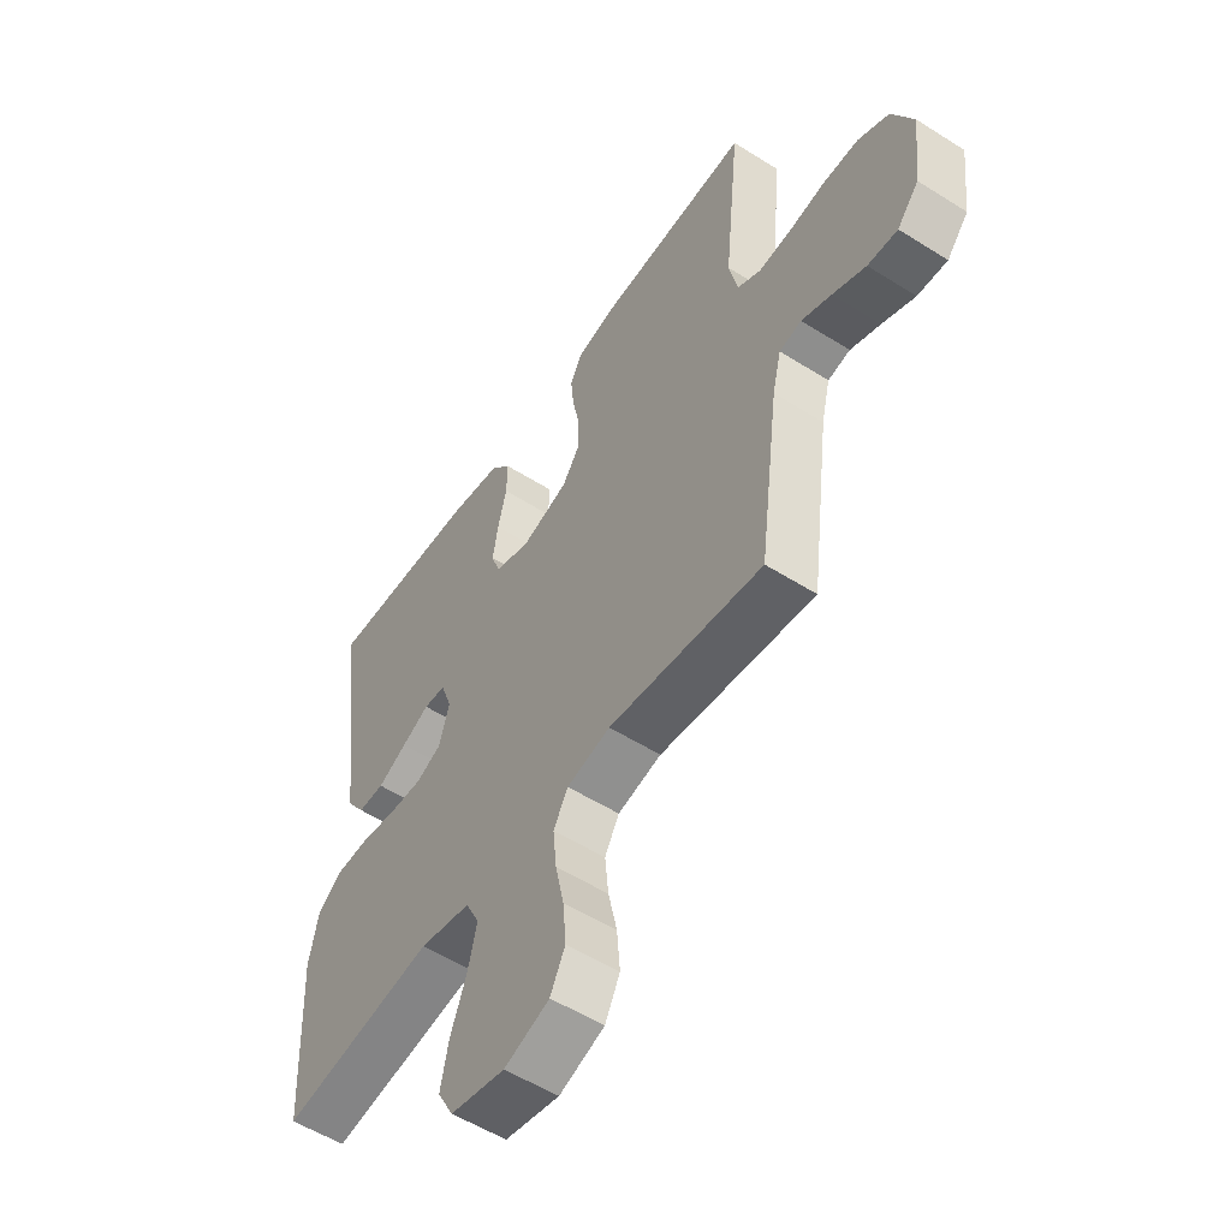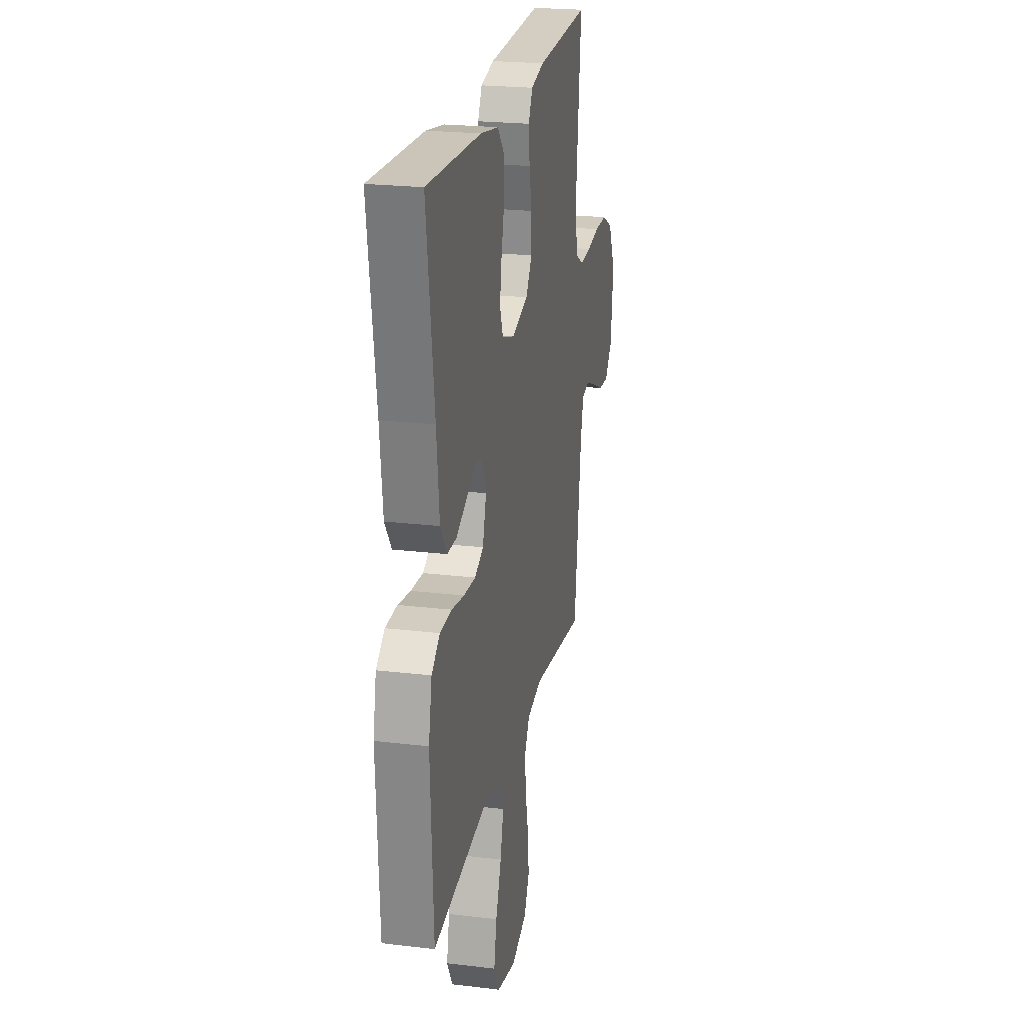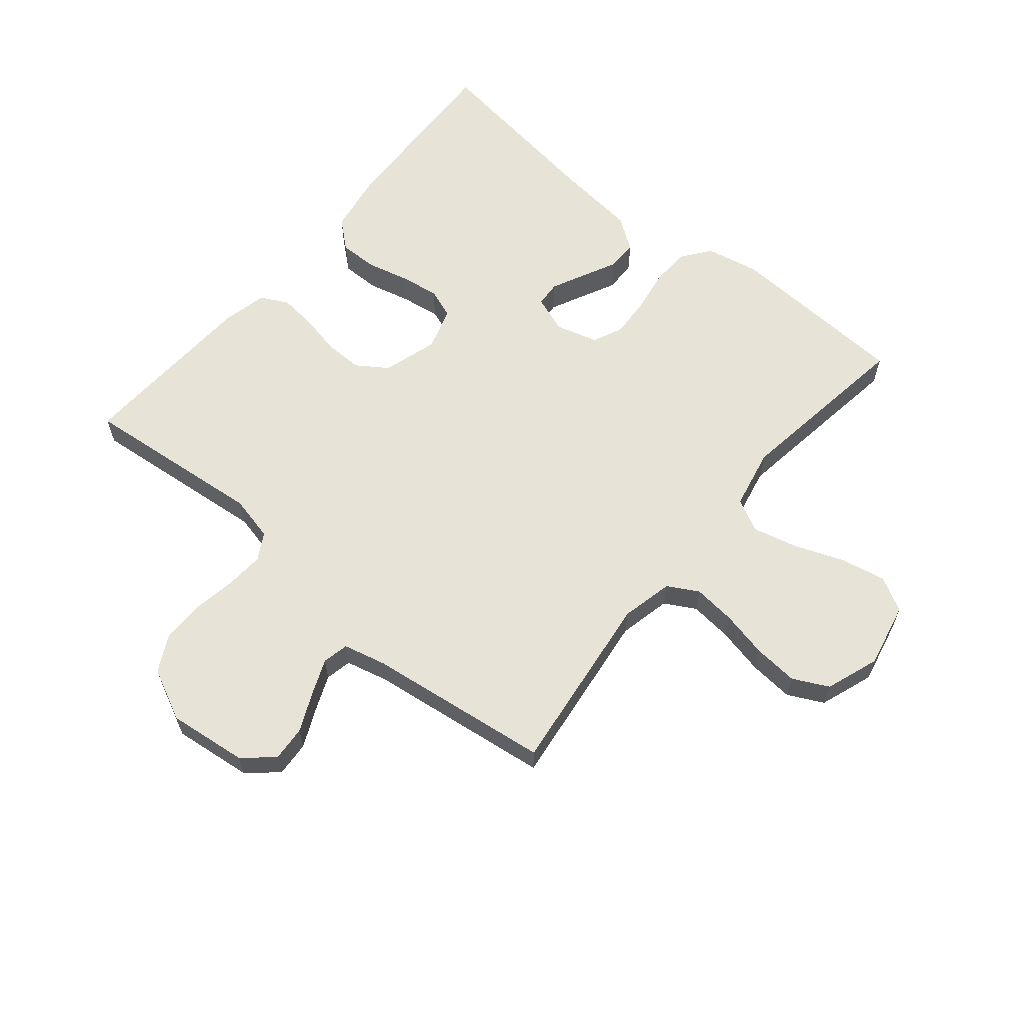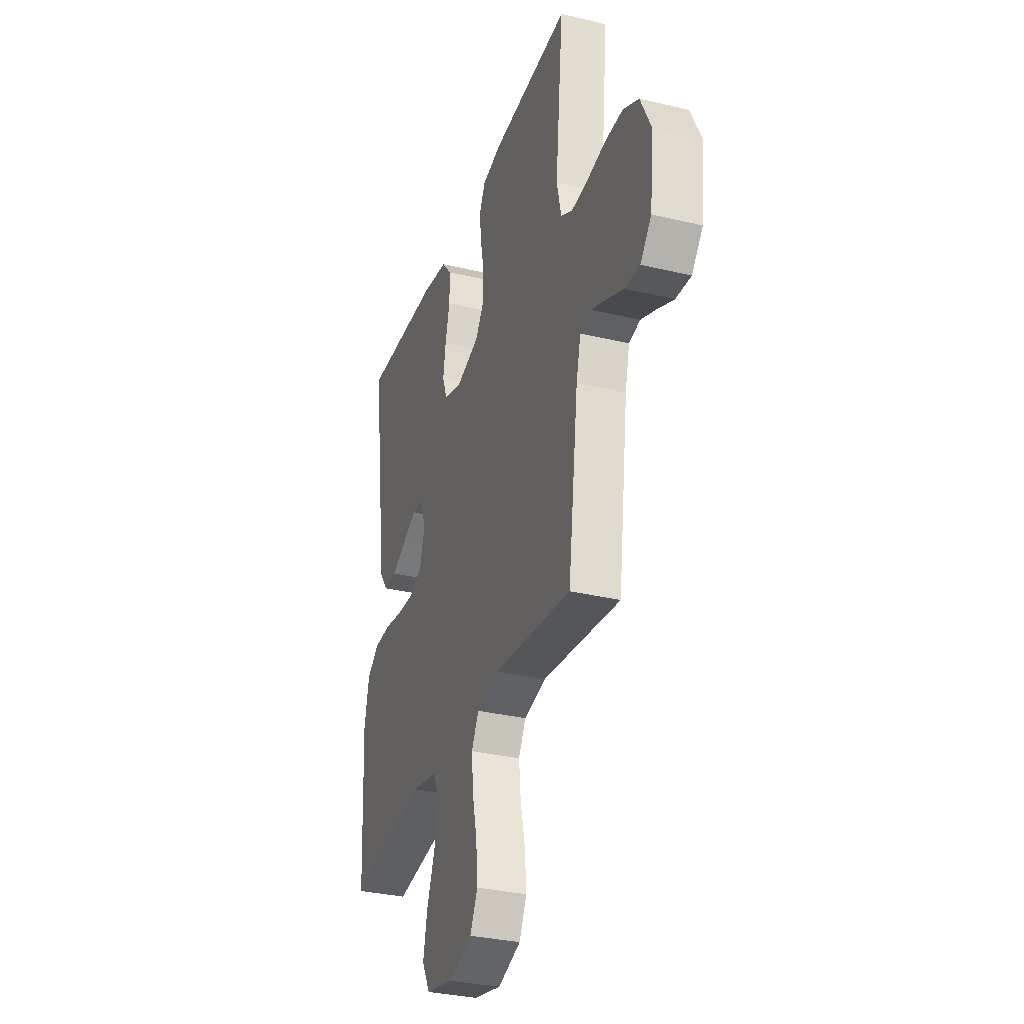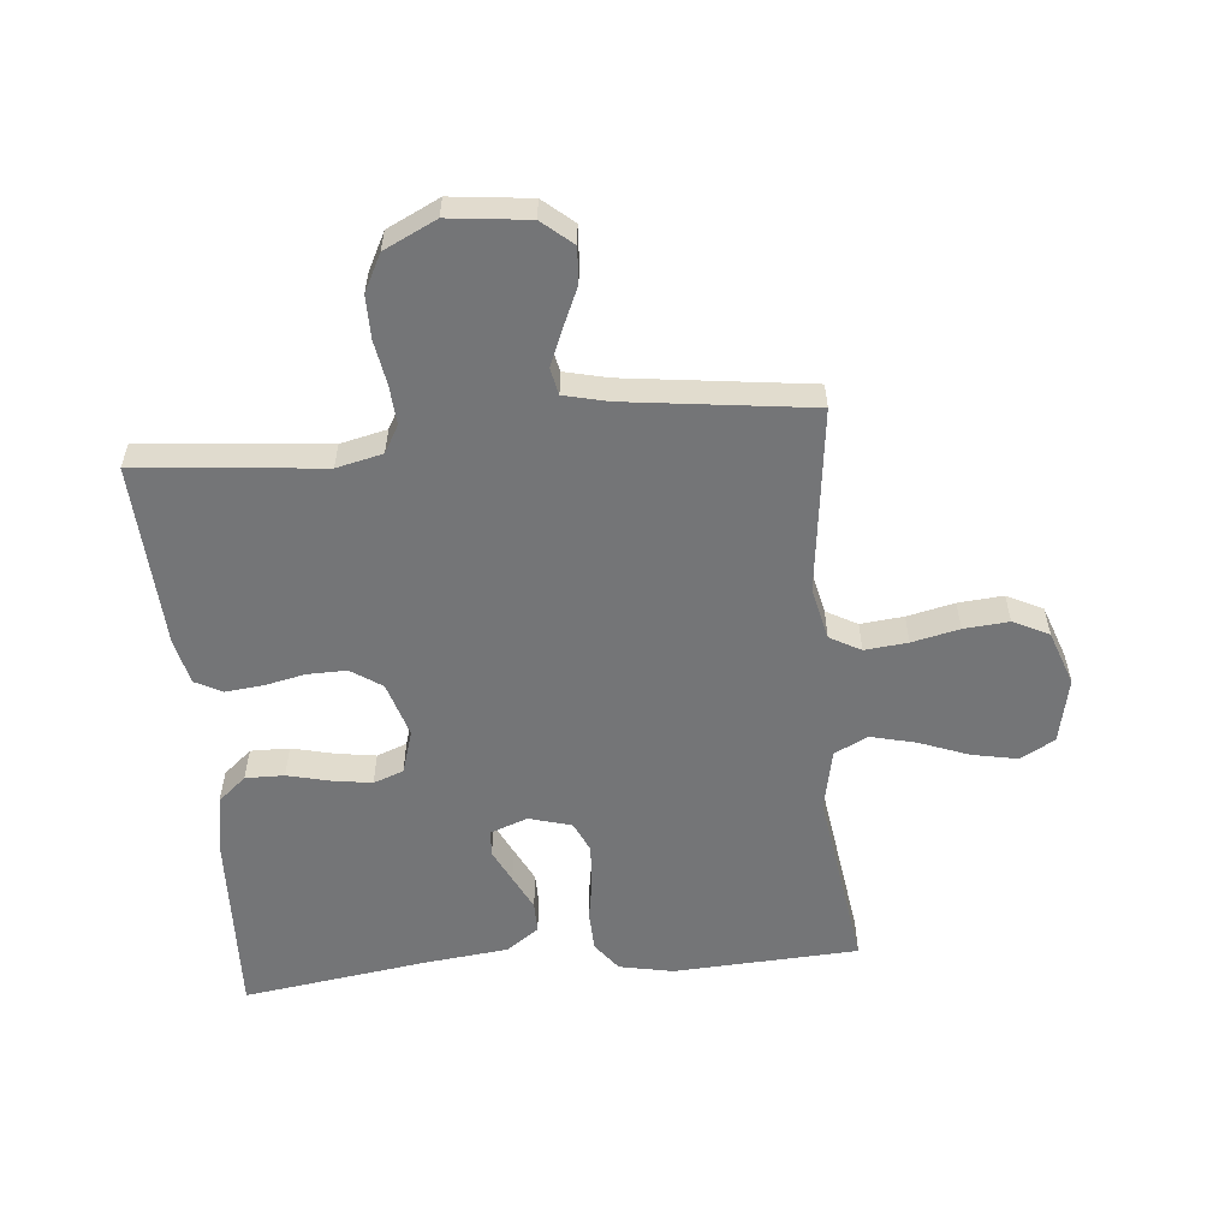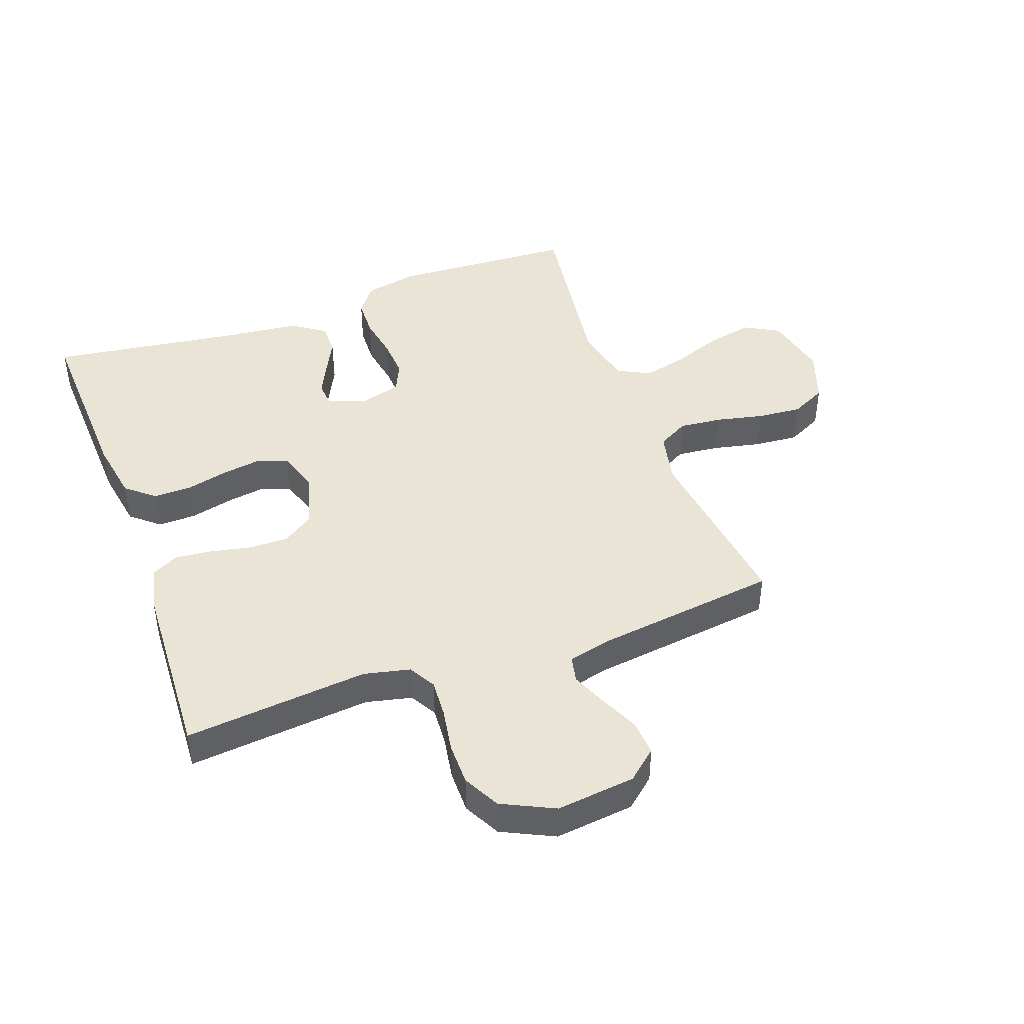
<metadata>
{"format":"obj","ext":"obj","renderer":"f3d","projection":"perspective","resolution":1024,"background":"white","views":[{"elev":-54.6,"azim":56.2,"up":"+Z"},{"elev":22.8,"azim":-78.4,"up":"+Z"},{"elev":62.0,"azim":129.8,"up":"+Y"},{"elev":-32.2,"azim":71.6,"up":"+Z"},{"elev":-56.5,"azim":95.5,"up":"+Y"},{"elev":43.8,"azim":70.0,"up":"+Y"}]}
</metadata>
<code>
v -0.5 0.07 0.5
v -0.2 0.07 0.487
v -0.099 0.07 0.47
v -0.06 0.07 0.424
v -0.061 0.07 0.361
v -0.078 0.07 0.292
v -0.088 0.07 0.228
v -0.07 0.07 0.179
v 0 0.07 0.157
v 0.09 0.07 0.184
v 0.124 0.07 0.234
v 0.123 0.07 0.298
v 0.109 0.07 0.365
v 0.103 0.07 0.425
v 0.126 0.07 0.469
v 0.2 0.07 0.486
v 0.5 0.07 0.5
v 0.47 0.07 0.2
v 0.487 0.07 0.125
v 0.531 0.07 0.1
v 0.594 0.07 0.104
v 0.665 0.07 0.116
v 0.735 0.07 0.116
v 0.795 0.07 0.085
v 0.836 0.07 0
v 0.821 0.07 -0.129
v 0.779 0.07 -0.178
v 0.721 0.07 -0.174
v 0.657 0.07 -0.145
v 0.599 0.07 -0.121
v 0.556 0.07 -0.13
v 0.539 0.07 -0.2
v 0.5 0.07 -0.5
v 0.2 0.07 -0.462
v 0.115 0.07 -0.481
v 0.087 0.07 -0.531
v 0.094 0.07 -0.601
v 0.111 0.07 -0.678
v 0.117 0.07 -0.751
v 0.088 0.07 -0.809
v 0 0.07 -0.84
v -0.106 0.07 -0.817
v -0.137 0.07 -0.761
v -0.122 0.07 -0.687
v -0.091 0.07 -0.606
v -0.073 0.07 -0.533
v -0.1 0.07 -0.479
v -0.2 0.07 -0.458
v -0.5 0.07 -0.5
v -0.515 0.07 -0.2
v -0.497 0.07 -0.112
v -0.45 0.07 -0.077
v -0.385 0.07 -0.075
v -0.315 0.07 -0.087
v -0.249 0.07 -0.091
v -0.2 0.07 -0.069
v -0.18 0.07 0
v -0.202 0.07 0.061
v -0.244 0.07 0.064
v -0.298 0.07 0.038
v -0.355 0.07 0.01
v -0.406 0.07 0.01
v -0.443 0.07 0.063
v -0.458 0.07 0.2
v -0.5 0 0.5
v -0.2 0 0.487
v -0.099 0 0.47
v -0.06 0 0.424
v -0.061 0 0.361
v -0.078 0 0.292
v -0.088 0 0.228
v -0.07 0 0.179
v 0 0 0.157
v 0.09 0 0.184
v 0.124 0 0.234
v 0.123 0 0.298
v 0.109 0 0.365
v 0.103 0 0.425
v 0.126 0 0.469
v 0.2 0 0.486
v 0.5 0 0.5
v 0.47 0 0.2
v 0.487 0 0.125
v 0.531 0 0.1
v 0.594 0 0.104
v 0.665 0 0.116
v 0.735 0 0.116
v 0.795 0 0.085
v 0.836 0 0
v 0.821 0 -0.129
v 0.779 0 -0.178
v 0.721 0 -0.174
v 0.657 0 -0.145
v 0.599 0 -0.121
v 0.556 0 -0.13
v 0.539 0 -0.2
v 0.5 0 -0.5
v 0.2 0 -0.462
v 0.115 0 -0.481
v 0.087 0 -0.531
v 0.094 0 -0.601
v 0.111 0 -0.678
v 0.117 0 -0.751
v 0.088 0 -0.809
v 0 0 -0.84
v -0.106 0 -0.817
v -0.137 0 -0.761
v -0.122 0 -0.687
v -0.091 0 -0.606
v -0.073 0 -0.533
v -0.1 0 -0.479
v -0.2 0 -0.458
v -0.5 0 -0.5
v -0.515 0 -0.2
v -0.497 0 -0.112
v -0.45 0 -0.077
v -0.385 0 -0.075
v -0.315 0 -0.087
v -0.249 0 -0.091
v -0.2 0 -0.069
v -0.18 0 0
v -0.202 0 0.061
v -0.244 0 0.064
v -0.298 0 0.038
v -0.355 0 0.01
v -0.406 0 0.01
v -0.443 0 0.063
v -0.458 0 0.2
f 62 63 64
f 61 62 64
f 60 61 64
f 4 5 6
f 3 4 6
f 2 3 6
f 1 2 6
f 64 1 6
f 60 64 6
f 59 60 6
f 58 59 6 7
f 57 58 7 8
f 56 57 8 9
f 52 53 54
f 51 52 54
f 50 51 54
f 49 50 54
f 48 49 54
f 47 48 54 55
f 46 47 55 56
f 43 44 45
f 42 43 45
f 41 42 45
f 40 41 45
f 39 40 45
f 38 39 45
f 37 38 45
f 36 37 45 46
f 56 9 10
f 46 56 10
f 36 46 10
f 35 36 10
f 32 33 34
f 35 10 11
f 34 35 11
f 32 34 11
f 31 32 11
f 27 28 29
f 26 27 29
f 25 26 29
f 24 25 29
f 23 24 29
f 22 23 29
f 21 22 29
f 20 21 29 30
f 31 11 12
f 30 31 12
f 20 30 12
f 19 20 12
f 16 17 18
f 16 18 19
f 15 16 19
f 14 15 19
f 13 14 19
f 12 13 19
f 128 127 126
f 128 126 125
f 128 125 124
f 70 69 68
f 70 68 67
f 70 67 66
f 70 66 65
f 70 65 128
f 70 128 124
f 70 124 123
f 71 70 123 122
f 72 71 122 121
f 73 72 121 120
f 118 117 116
f 118 116 115
f 118 115 114
f 118 114 113
f 118 113 112
f 119 118 112 111
f 120 119 111 110
f 109 108 107
f 109 107 106
f 109 106 105
f 109 105 104
f 109 104 103
f 109 103 102
f 109 102 101
f 110 109 101 100
f 74 73 120
f 74 120 110
f 74 110 100
f 74 100 99
f 98 97 96
f 75 74 99
f 75 99 98
f 75 98 96
f 75 96 95
f 93 92 91
f 93 91 90
f 93 90 89
f 93 89 88
f 93 88 87
f 93 87 86
f 93 86 85
f 94 93 85 84
f 76 75 95
f 76 95 94
f 76 94 84
f 76 84 83
f 82 81 80
f 83 82 80
f 83 80 79
f 83 79 78
f 83 78 77
f 83 77 76
f 1 65 66 2
f 2 66 67 3
f 3 67 68 4
f 4 68 69 5
f 5 69 70 6
f 6 70 71 7
f 7 71 72 8
f 8 72 73 9
f 9 73 74 10
f 10 74 75 11
f 11 75 76 12
f 12 76 77 13
f 13 77 78 14
f 14 78 79 15
f 15 79 80 16
f 16 80 81 17
f 17 81 82 18
f 18 82 83 19
f 19 83 84 20
f 20 84 85 21
f 21 85 86 22
f 22 86 87 23
f 23 87 88 24
f 24 88 89 25
f 25 89 90 26
f 26 90 91 27
f 27 91 92 28
f 28 92 93 29
f 29 93 94 30
f 30 94 95 31
f 31 95 96 32
f 32 96 97 33
f 33 97 98 34
f 34 98 99 35
f 35 99 100 36
f 36 100 101 37
f 37 101 102 38
f 38 102 103 39
f 39 103 104 40
f 40 104 105 41
f 41 105 106 42
f 42 106 107 43
f 43 107 108 44
f 44 108 109 45
f 45 109 110 46
f 46 110 111 47
f 47 111 112 48
f 48 112 113 49
f 49 113 114 50
f 50 114 115 51
f 51 115 116 52
f 52 116 117 53
f 53 117 118 54
f 54 118 119 55
f 55 119 120 56
f 56 120 121 57
f 57 121 122 58
f 58 122 123 59
f 59 123 124 60
f 60 124 125 61
f 61 125 126 62
f 62 126 127 63
f 63 127 128 64
f 64 128 65 1

</code>
